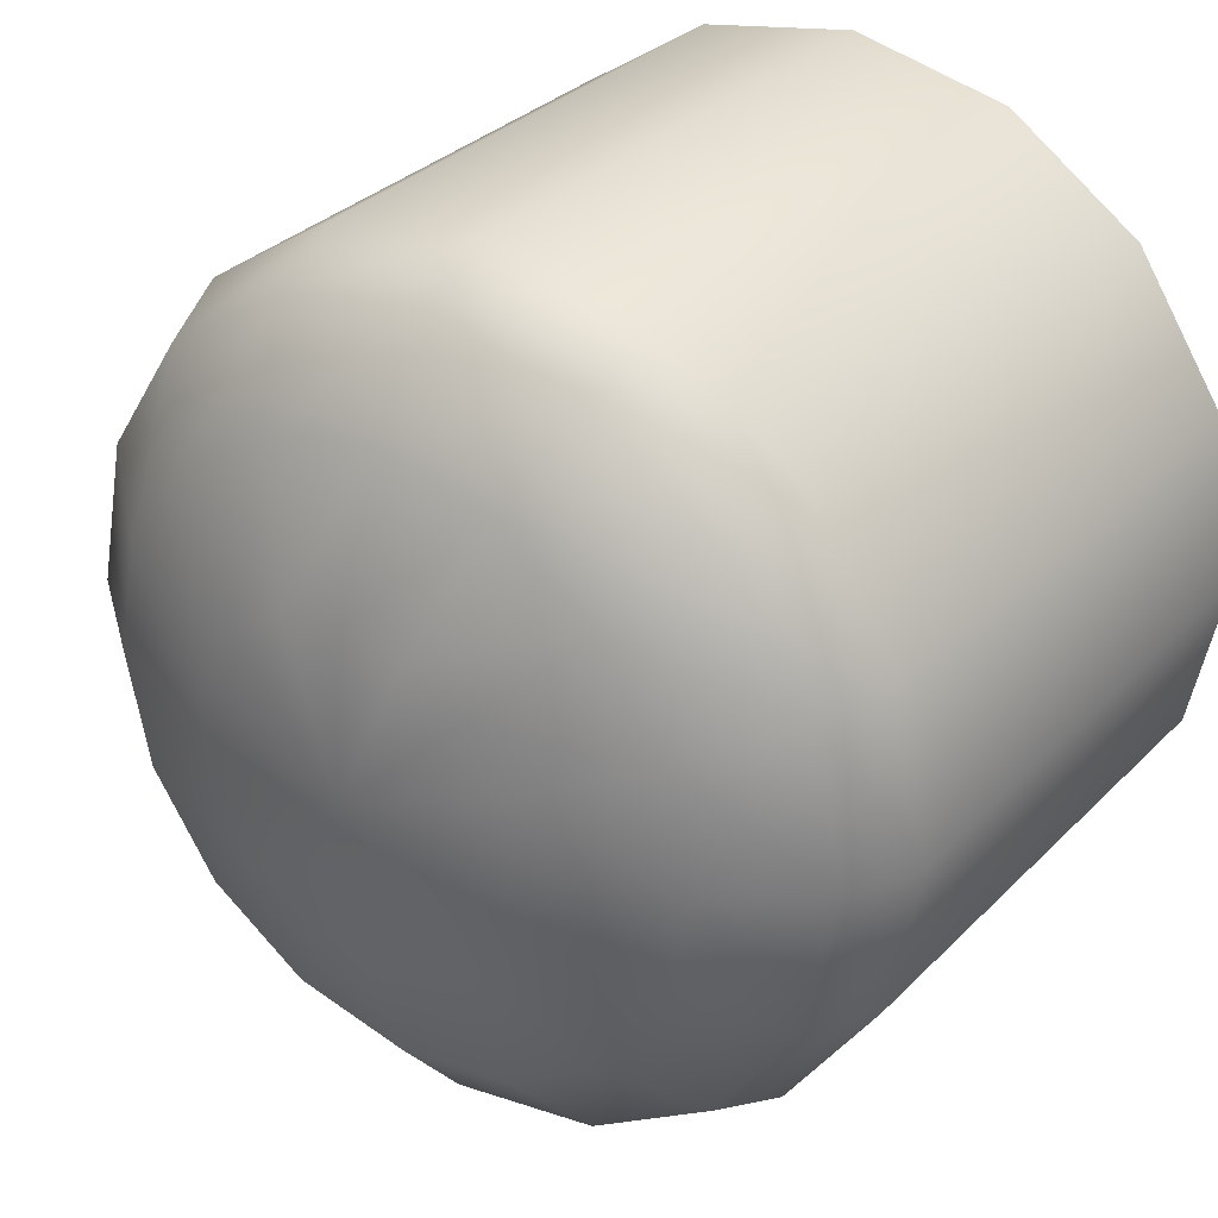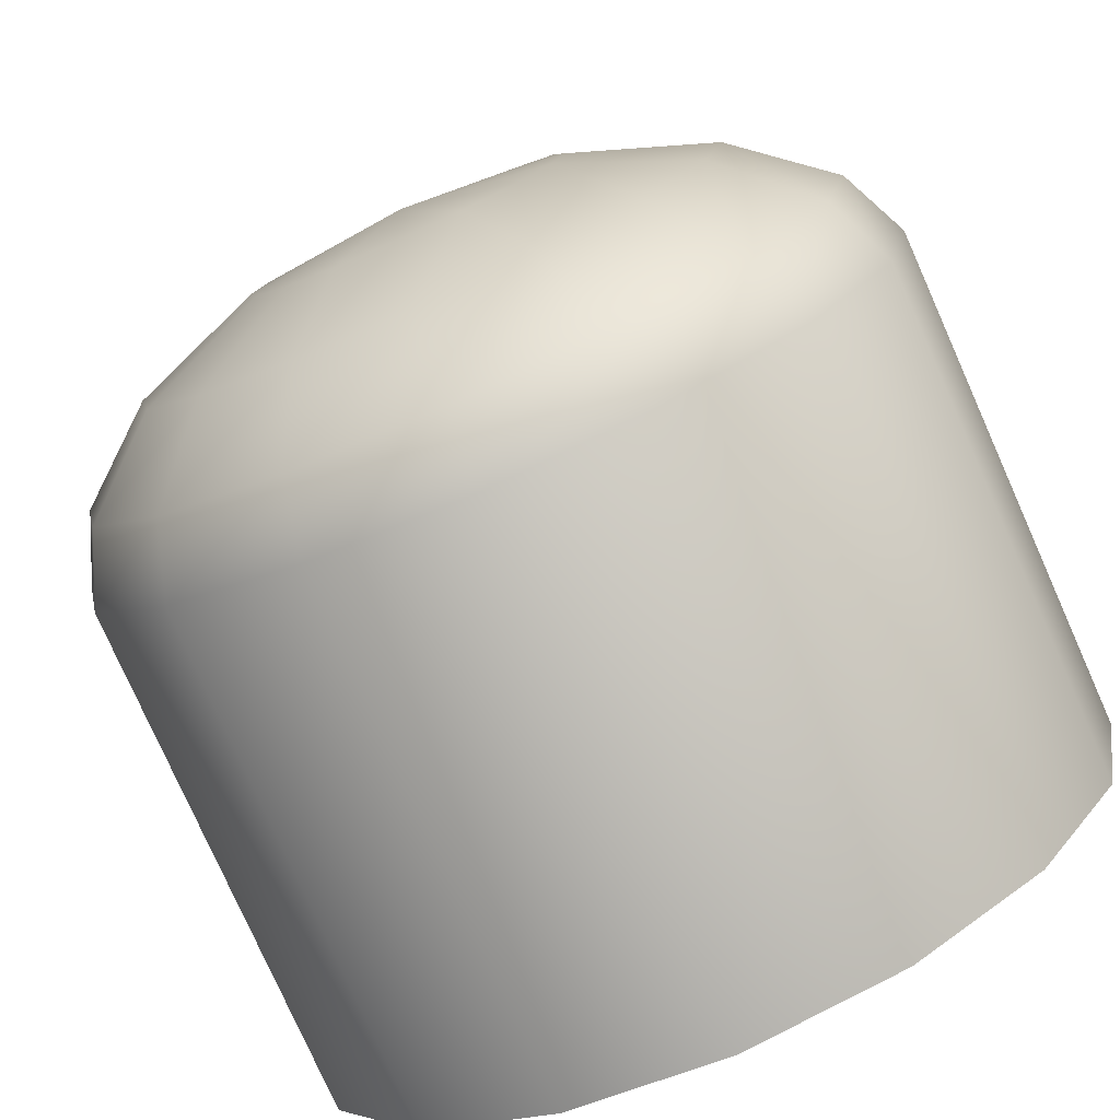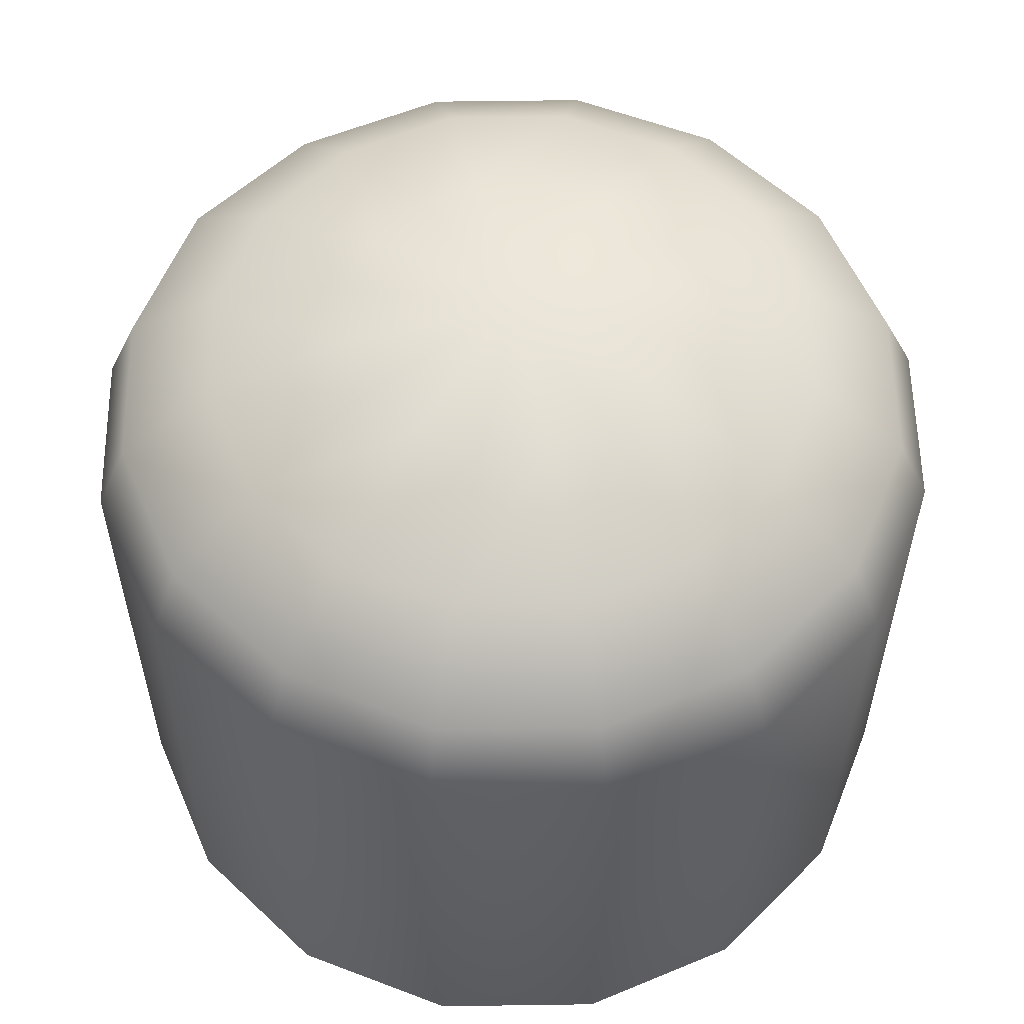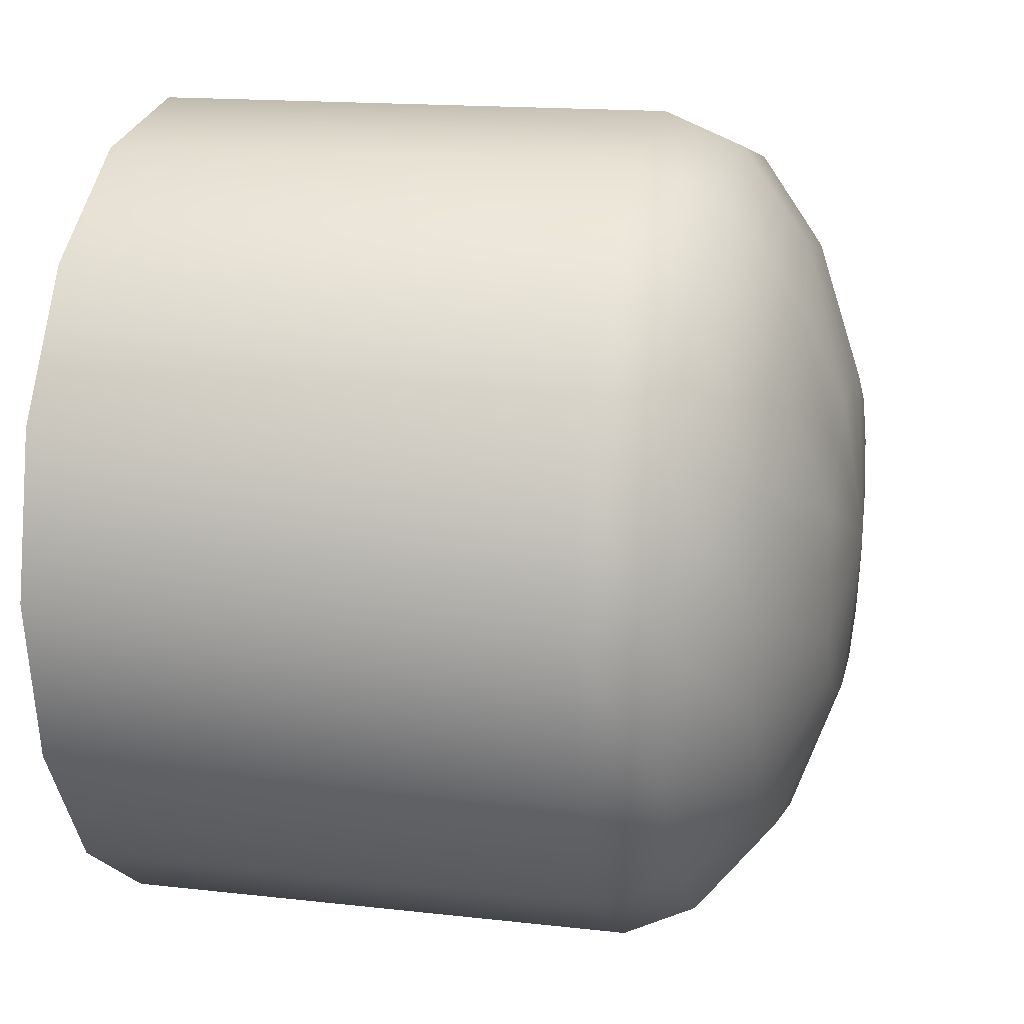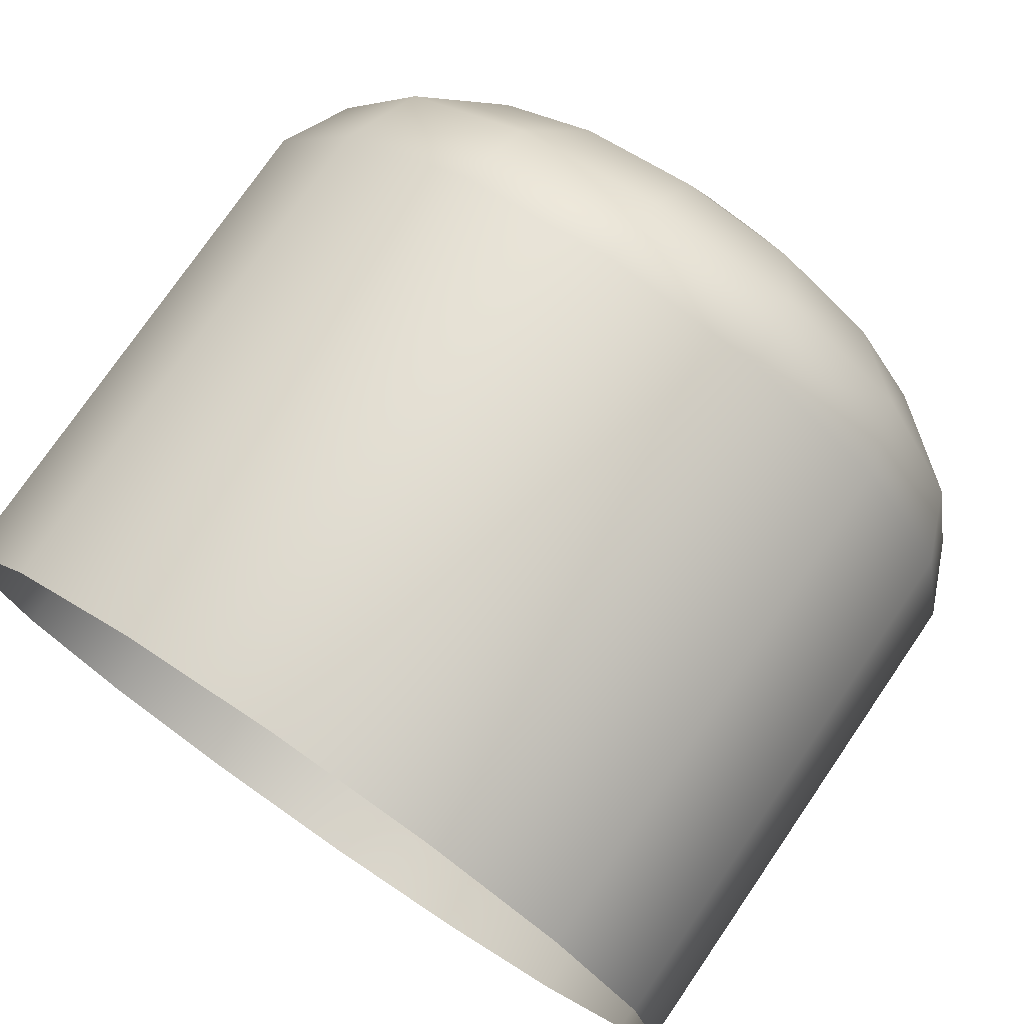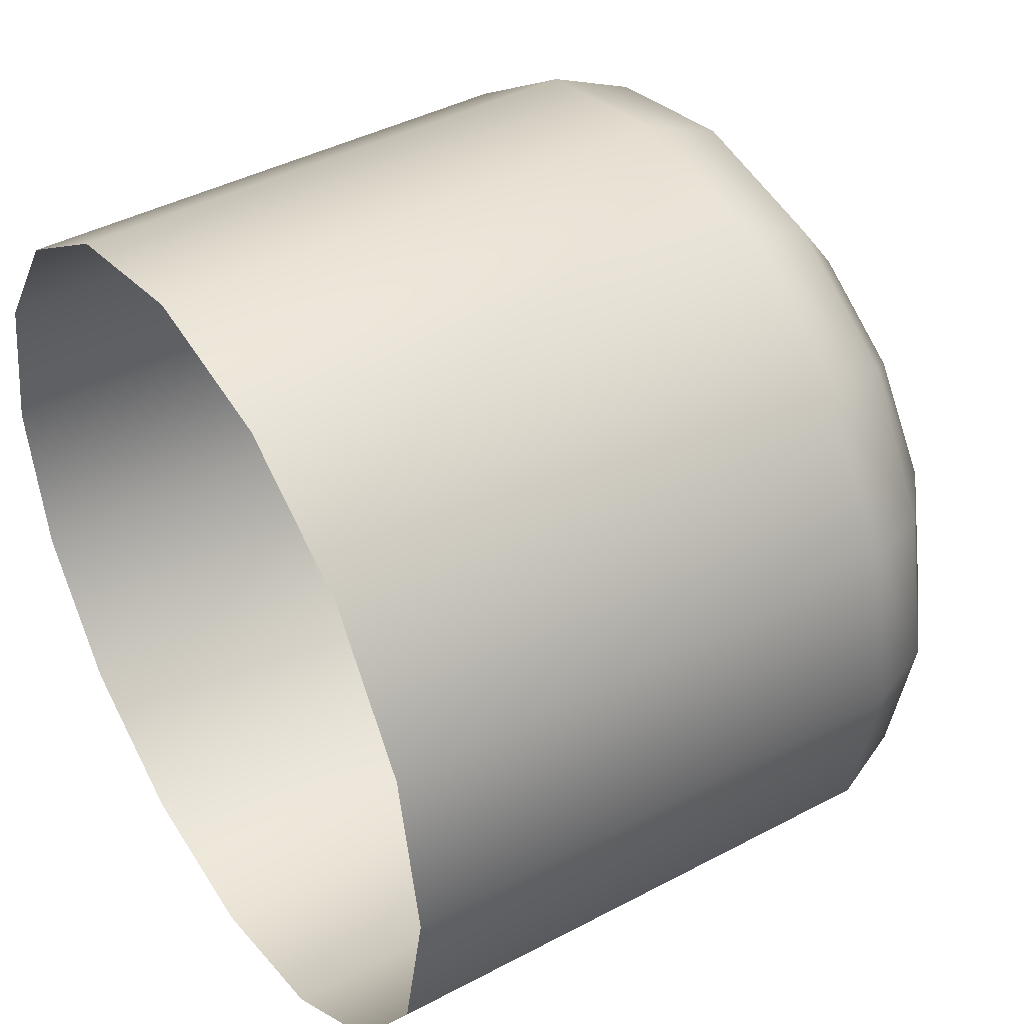
<metadata>
{"format":"obj","ext":"obj","renderer":"f3d","projection":"perspective","resolution":1024,"background":"white","views":[{"elev":32.3,"azim":-143.6,"up":"+Z"},{"elev":-78.3,"azim":-156.0,"up":"+Z"},{"elev":57.2,"azim":77.9,"up":"+Y"},{"elev":15.4,"azim":103.7,"up":"+Z"},{"elev":75.8,"azim":34.4,"up":"+Z"},{"elev":41.9,"azim":57.4,"up":"+Z"}]}
</metadata>
<code>
g default
v 1.053 0 -0.5723
v 0.8364 0 -0.8967
v 0.512 0 -1.114
v 0.1293 0 -1.19
v -0.2534 0 -1.114
v -0.5778 0 -0.8967
v -0.7946 0 -0.5723
v -0.8707 0 -0.1896
v -0.7946 0 0.1931
v -0.5778 0 0.5175
v -0.2534 0 0.7343
v 0.1293 0 0.8104
v 0.512 0 0.7343
v 0.8364 0 0.5175
v 1.053 0 0.1931
v 1.129 0 -0.1896
v 0.9829 0.1664 -0.5432
v 0.7826 0.1664 -0.8429
v 0.4829 0.1664 -1.043
v 0.1293 0.1664 -1.114
v -0.2242 0.1664 -1.043
v -0.524 0.1664 -0.8429
v -0.7242 0.1664 -0.5432
v -0.7946 0.1664 -0.1896
v -0.7242 0.1664 0.1639
v -0.524 0.185 0.4637
v -0.2242 0.185 0.6639
v 0.1293 0.185 0.7343
v 0.4829 0.185 0.6639
v 0.7826 0.185 0.4637
v 0.9829 0.1664 0.1639
v 1.053 0.1664 -0.1896
v 0.7826 0.3427 -0.4602
v 0.6293 0.3427 -0.6896
v 0.3999 0.3427 -0.8429
v 0.1293 0.3427 -0.8967
v -0.1413 0.3427 -0.8429
v -0.3707 0.3427 -0.6896
v -0.524 0.3427 -0.4602
v -0.5778 0.3427 -0.1896
v -0.524 0.3427 0.08097
v -0.3707 0.3427 0.3104
v -0.1413 0.3427 0.4637
v 0.1293 0.3427 0.5175
v 0.3999 0.3427 0.4637
v 0.6293 0.3427 0.3104
v 0.7826 0.3427 0.08098
v 0.8364 0.3427 -0.1896
v 0.4829 0.4606 -0.3361
v 0.3999 0.4606 -0.4602
v 0.2758 0.4606 -0.5432
v 0.1293 0.4606 -0.5723
v -0.01713 0.4606 -0.5432
v -0.1413 0.4606 -0.4602
v -0.2242 0.4606 -0.3361
v -0.2534 0.4606 -0.1896
v -0.2242 0.4606 -0.04318
v -0.1413 0.4606 0.08098
v -0.01713 0.4606 0.1639
v 0.1293 0.4606 0.1931
v 0.2758 0.4606 0.1639
v 0.3999 0.4606 0.08098
v 0.4829 0.4606 -0.04318
v 0.512 0.4606 -0.1896
v 0.1293 0.4966 -0.1896
v 1.053 -1.239 -0.5723
v 0.8364 -1.239 -0.8967
v 0.512 -1.239 -1.114
v 0.1293 -1.239 -1.19
v -0.2534 -1.239 -1.114
v -0.5778 -1.239 -0.8967
v -0.7946 -1.239 -0.5723
v -0.8707 -1.239 -0.1896
v -0.7946 -1.239 0.1931
v -0.5778 -1.239 0.5175
v -0.2534 -1.239 0.7343
v 0.1293 -1.239 0.8104
v 0.512 -1.239 0.7343
v 0.8364 -1.239 0.5175
v 1.053 -1.239 0.1931
v 1.129 -1.239 -0.1896
g pSphere1
f 1 2 18 17
f 2 3 19 18
f 3 4 20 19
f 4 5 21 20
f 5 6 22 21
f 6 7 23 22
f 7 8 24 23
f 8 9 25 24
f 9 10 26 25
f 10 11 27 26
f 11 12 28 27
f 12 13 29 28
f 13 14 30 29
f 14 15 31 30
f 15 16 32 31
f 16 1 17 32
f 17 18 34 33
f 18 19 35 34
f 19 20 36 35
f 20 21 37 36
f 21 22 38 37
f 22 23 39 38
f 23 24 40 39
f 24 25 41 40
f 25 26 42 41
f 26 27 43 42
f 27 28 44 43
f 28 29 45 44
f 29 30 46 45
f 30 31 47 46
f 31 32 48 47
f 32 17 33 48
f 33 34 50 49
f 34 35 51 50
f 35 36 52 51
f 36 37 53 52
f 37 38 54 53
f 38 39 55 54
f 39 40 56 55
f 40 41 57 56
f 41 42 58 57
f 42 43 59 58
f 43 44 60 59
f 44 45 61 60
f 45 46 62 61
f 46 47 63 62
f 47 48 64 63
f 48 33 49 64
f 65 50 51 52
f 65 52 53 54
f 65 54 55 56
f 65 56 57 58
f 65 58 59 60
f 65 60 61 62
f 65 62 63 64
f 65 64 49 50
f 67 2 1 66
f 68 3 2 67
f 69 4 3 68
f 70 5 4 69
f 71 6 5 70
f 72 7 6 71
f 73 8 7 72
f 74 9 8 73
f 75 10 9 74
f 76 11 10 75
f 77 12 11 76
f 78 13 12 77
f 79 14 13 78
f 80 15 14 79
f 81 16 15 80
f 1 16 81 66

</code>
